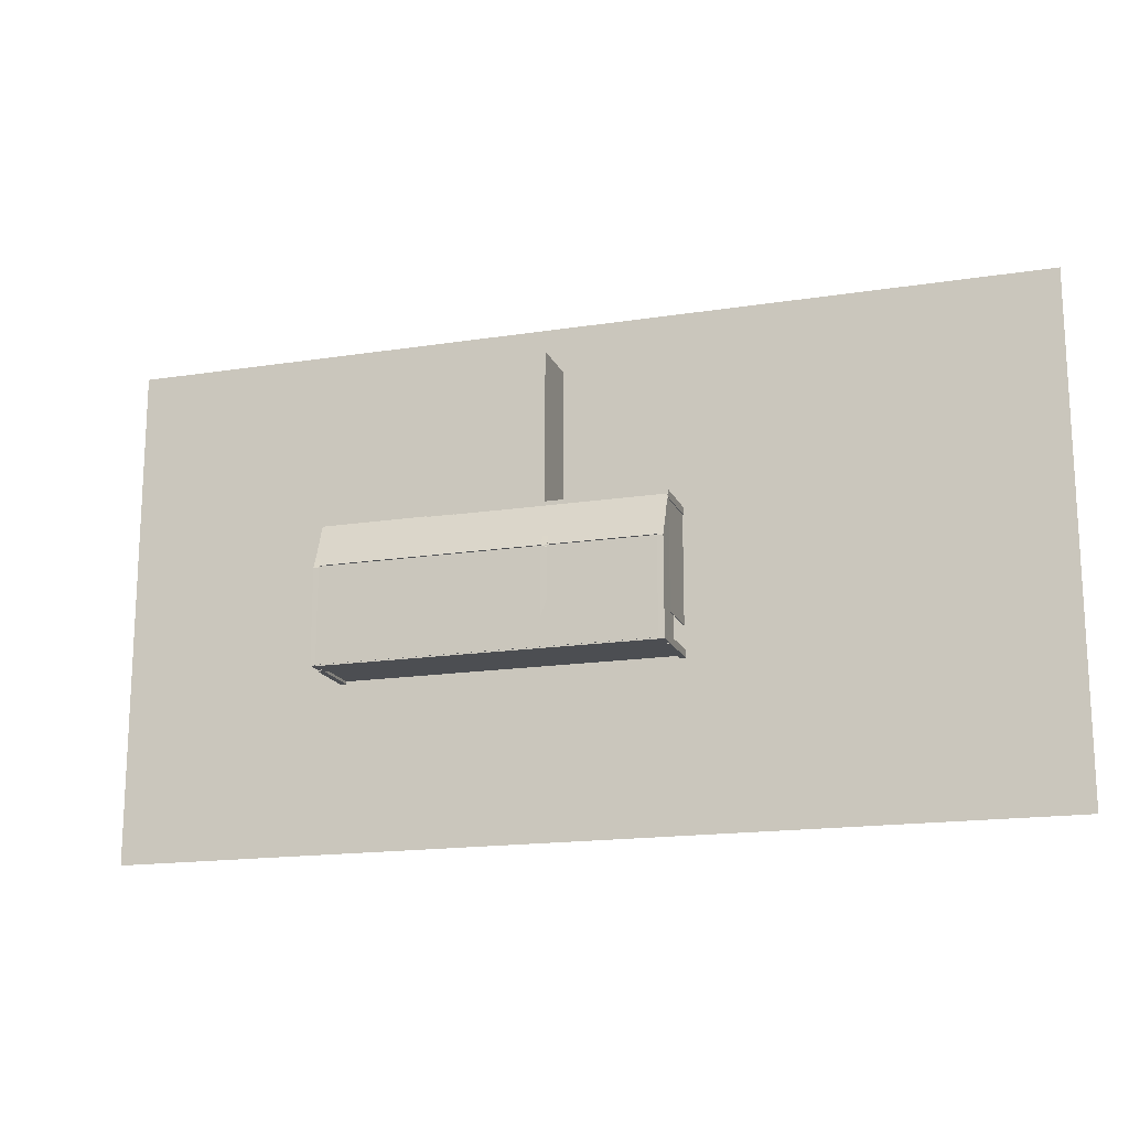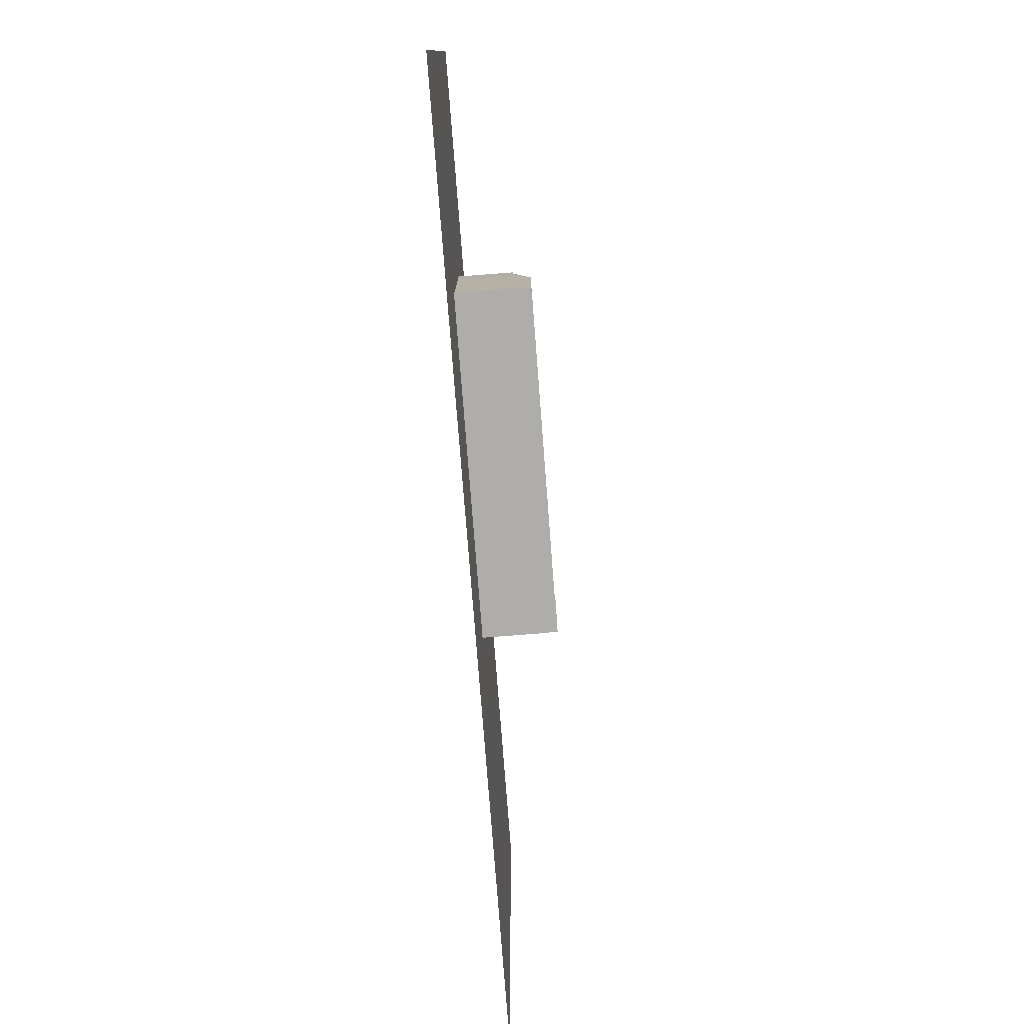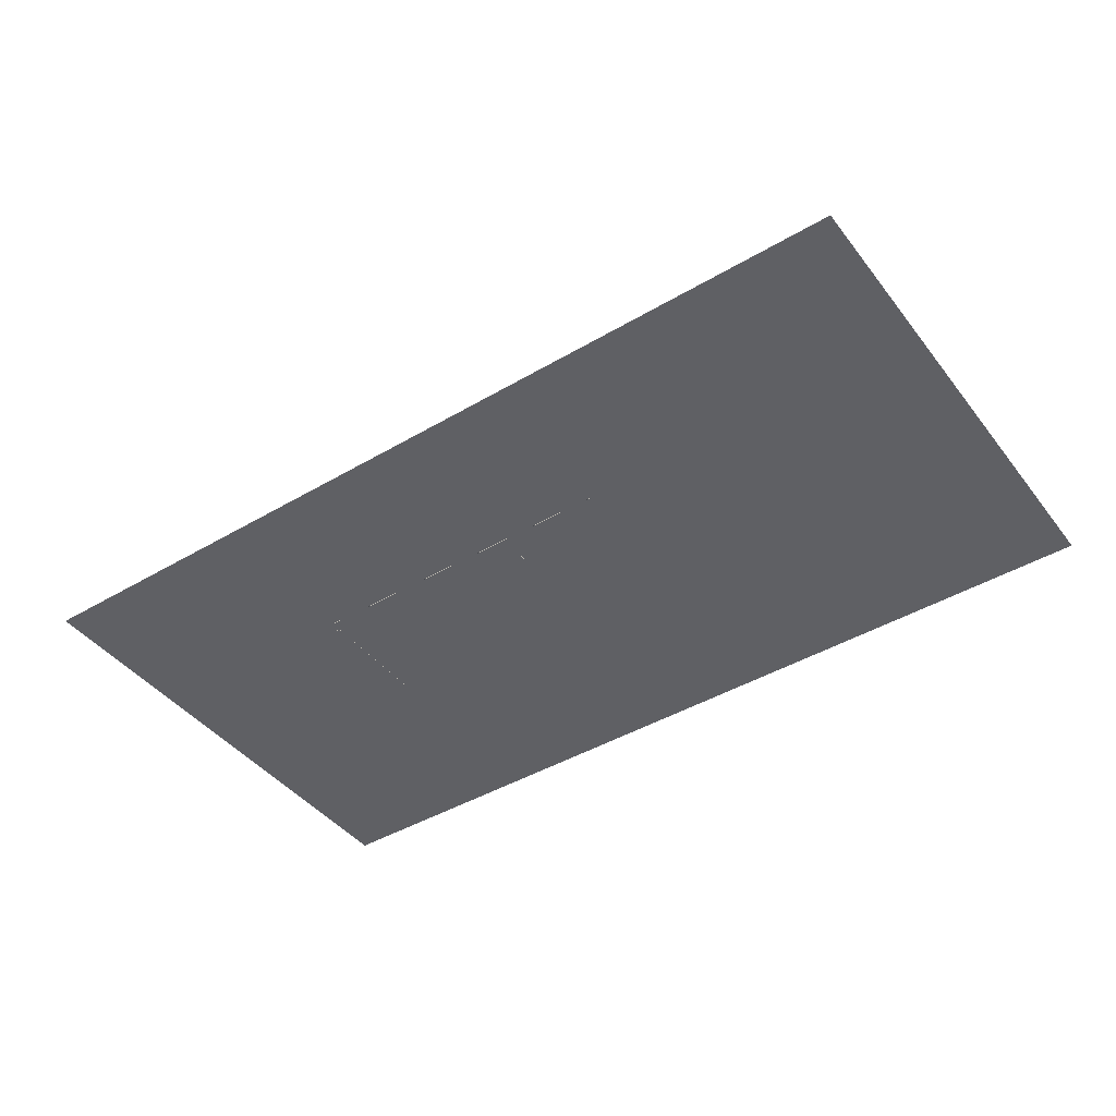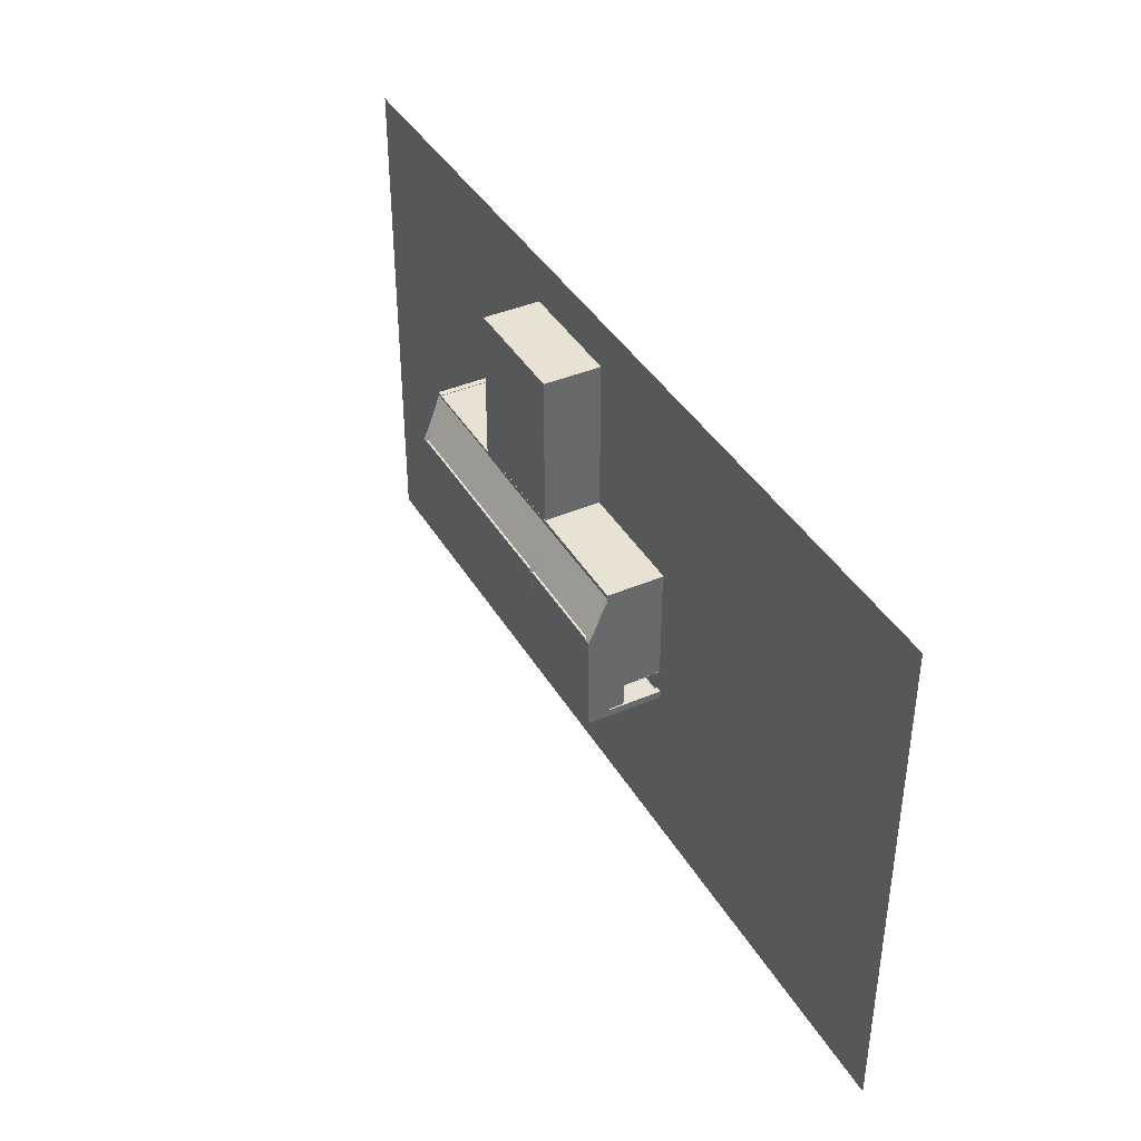
<metadata>
{"format":"obj","ext":"obj","renderer":"f3d","projection":"perspective","resolution":1024,"background":"white","views":[{"elev":-16.7,"azim":-162.4,"up":"+Z"},{"elev":-77.2,"azim":94.4,"up":"+Z"},{"elev":-43.3,"azim":-145.1,"up":"+Y"},{"elev":40.0,"azim":-117.9,"up":"+Z"}]}
</metadata>
<code>
o estructura reducida
g Cube (4)
v 2.742e+04 -17.84 1.86e+04
v 2.723e+04 -17.84 1.86e+04
v 2.742e+04 1690 1.86e+04
v 2.723e+04 1690 1.86e+04
v 2.723e+04 -17.84 1.837e+04
v 2.723e+04 1690 1.837e+04
v 2.742e+04 -17.84 1.837e+04
v 2.742e+04 1690 1.837e+04
f 3 4 2 1
f 4 6 5 2
f 6 8 7 5
f 8 3 1 7
f 8 6 4 3
f 1 2 5 7
g Cube (5)
v 1.715e+04 -17.84 1.86e+04
v 1.696e+04 -17.84 1.86e+04
v 1.715e+04 1690 1.86e+04
v 1.696e+04 1690 1.86e+04
v 1.696e+04 -17.84 1.837e+04
v 1.696e+04 1690 1.837e+04
v 1.715e+04 -17.84 1.837e+04
v 1.715e+04 1690 1.837e+04
f 11 12 10 9
f 12 14 13 10
f 14 16 15 13
f 16 11 9 15
f 16 14 12 11
f 9 10 13 15
g Cube (7)
v 2.075e+04 3.188 2.28e+04
v 2.057e+04 3.188 2.28e+04
v 2.075e+04 1711 2.28e+04
v 2.057e+04 1711 2.28e+04
v 1.697e+04 3.188 2.28e+04
v 1.697e+04 3.188 2.257e+04
v 1.697e+04 1711 2.28e+04
v 1.697e+04 1711 2.257e+04
v 2.057e+04 3.188 2.257e+04
v 2.075e+04 3.188 2.257e+04
v 2.057e+04 1711 2.257e+04
v 2.075e+04 1711 2.257e+04
v 2.328e+04 3.188 2.257e+04
v 2.328e+04 3.188 2.28e+04
v 2.328e+04 1711 2.257e+04
v 2.328e+04 1711 2.28e+04
v 2.309e+04 3.188 2.257e+04
v 2.309e+04 3.188 2.28e+04
v 2.309e+04 1711 2.257e+04
v 2.309e+04 1711 2.28e+04
v 2.3e+04 3.188 2.257e+04
v 2.3e+04 3.188 2.28e+04
v 2.3e+04 1711 2.257e+04
v 2.3e+04 1711 2.28e+04
f 19 20 18 17
f 23 24 22 21
f 27 28 26 25
f 31 32 30 29
f 28 27 20 19
f 17 18 25 26
f 21 22 25 18
f 23 21 18 20
f 22 24 27 25
f 24 23 20 27
f 33 34 17 26
f 35 33 26 28
f 34 36 19 17
f 36 35 28 19
f 37 38 34 33
f 39 37 33 35
f 38 40 36 34
f 40 39 35 36
f 29 30 38 37
f 31 29 37 39
f 30 32 40 38
f 32 31 39 40
g Cube (8)
v 2.075e+04 -1.993 2.737e+04
v 2.057e+04 -1.993 2.737e+04
v 2.075e+04 1706 2.737e+04
v 2.057e+04 1706 2.737e+04
v 2.057e+04 -1.993 2.287e+04
v 2.057e+04 -1.993 2.264e+04
v 2.057e+04 1706 2.287e+04
v 2.057e+04 1706 2.264e+04
v 2.057e+04 -1.993 2.264e+04
v 2.075e+04 -1.993 2.264e+04
v 2.057e+04 1706 2.264e+04
v 2.075e+04 1706 2.264e+04
v 2.075e+04 -1.993 2.714e+04
v 2.075e+04 1706 2.714e+04
v 2.057e+04 1706 2.714e+04
v 2.057e+04 -1.993 2.714e+04
f 43 44 42 41
f 47 48 46 45
f 51 52 50 49
f 54 43 41 53
f 54 55 44 43
f 41 42 56 53
f 45 46 56 42
f 47 45 42 44
f 46 48 55 56
f 48 47 44 55
f 49 50 53 56
f 51 49 56 55
f 50 52 54 53
f 52 51 55 54
g Cube (9)
v 2.413e+04 -1.992 2.737e+04
v 2.394e+04 -1.992 2.737e+04
v 2.413e+04 1706 2.737e+04
v 2.394e+04 1706 2.737e+04
v 2.062e+04 -1.992 2.737e+04
v 2.062e+04 -1.992 2.714e+04
v 2.062e+04 1706 2.737e+04
v 2.062e+04 1706 2.714e+04
v 2.394e+04 -1.992 2.264e+04
v 2.413e+04 -1.992 2.264e+04
v 2.394e+04 1706 2.264e+04
v 2.413e+04 1706 2.264e+04
v 2.413e+04 -1.992 2.714e+04
v 2.413e+04 1706 2.714e+04
v 2.394e+04 1706 2.714e+04
v 2.394e+04 -1.992 2.714e+04
v 2.067e+04 -1.992 2.737e+04
v 2.067e+04 -1.992 2.714e+04
v 2.067e+04 1706 2.737e+04
v 2.067e+04 1706 2.714e+04
f 59 60 58 57
f 63 64 62 61
f 67 68 66 65
f 70 59 57 69
f 70 71 60 59
f 57 58 72 69
f 73 74 72 58
f 75 73 58 60
f 74 76 71 72
f 76 75 60 71
f 61 62 74 73
f 63 61 73 75
f 62 64 76 74
f 64 63 75 76
f 65 66 69 72
f 67 65 72 71
f 66 68 70 69
f 68 67 71 70
g Cube (10)
v 2.413e+04 -10.27 2.279e+04
v 2.394e+04 -10.27 2.279e+04
v 2.413e+04 1698 2.279e+04
v 2.394e+04 1698 2.279e+04
v 2.394e+04 -10.27 2.256e+04
v 2.394e+04 1698 2.256e+04
v 2.413e+04 -10.27 2.256e+04
v 2.413e+04 1698 2.256e+04
v 2.74e+04 -10.27 2.256e+04
v 2.74e+04 -10.27 2.279e+04
v 2.74e+04 1698 2.256e+04
v 2.74e+04 1698 2.279e+04
f 79 80 78 77
f 80 82 81 78
f 82 84 83 81
f 87 88 86 85
f 84 82 80 79
f 77 78 81 83
f 85 86 77 83
f 87 85 83 84
f 86 88 79 77
f 88 87 84 79
g Cube (11)
v 2.413e+04 -10.27 2.279e+04
v 2.394e+04 -10.27 2.279e+04
v 2.413e+04 1698 2.279e+04
v 2.394e+04 1698 2.279e+04
v 2.394e+04 -10.27 2.256e+04
v 2.394e+04 1698 2.256e+04
v 2.413e+04 -10.27 2.256e+04
v 2.413e+04 1698 2.256e+04
f 91 92 90 89
f 92 94 93 90
f 94 96 95 93
f 96 91 89 95
f 96 94 92 91
f 89 90 93 95
g Cube (2)
v 2.414e+04 -16.78 2.736e+04
v 2.398e+04 -16.78 2.736e+04
v 2.398e+04 -16.78 1.841e+04
v 2.414e+04 -16.78 1.841e+04
f 97 98 98 97
f 98 99 99 98
f 99 100 100 99
f 100 97 97 100
f 100 99 98 97
f 97 98 99 100
g Cube (3)
v 3.43e+04 -17.96 2.876e+04
v 6036 -17.96 2.876e+04
v 6036 -17.96 1.338e+04
v 3.43e+04 -17.96 1.338e+04
f 101 102 102 101
f 102 103 103 102
f 103 104 104 103
f 104 101 101 104
f 104 103 102 101
f 101 102 103 104
g Cube (1)
v 2.742e+04 -10.24 2.28e+04
v 2.723e+04 -10.24 2.28e+04
v 2.742e+04 1698 2.28e+04
v 2.723e+04 1698 2.28e+04
v 2.723e+04 -10.24 2.257e+04
v 2.723e+04 1698 2.257e+04
v 2.742e+04 -10.24 2.257e+04
v 2.742e+04 1698 2.257e+04
f 107 108 106 105
f 108 110 109 106
f 110 112 111 109
f 112 107 105 111
f 112 110 108 107
f 105 106 109 111
g Cube (13)
v 2.724e+04 1602 1.861e+04
v 1.697e+04 1602 1.861e+04
v 2.724e+04 2234 1.861e+04
v 1.697e+04 2234 1.861e+04
v 1.697e+04 1602 1.838e+04
v 1.697e+04 2234 1.838e+04
v 2.724e+04 1602 1.838e+04
v 2.724e+04 2234 1.838e+04
f 115 116 114 113
f 116 118 117 114
f 118 120 119 117
f 120 115 113 119
f 120 118 116 115
f 113 114 117 119
g Cube (21)
v 2.724e+04 2157 2.133e+04
v 1.697e+04 2157 2.133e+04
v 2.724e+04 2246 2.133e+04
v 1.697e+04 2246 2.133e+04
v 1.697e+04 2157 1.842e+04
v 1.697e+04 2246 1.842e+04
v 2.724e+04 2157 1.842e+04
v 2.724e+04 2246 1.842e+04
f 123 124 122 121
f 124 126 125 122
f 126 128 127 125
f 128 123 121 127
f 128 126 124 123
f 121 122 125 127
g Cube (20)
v 2.397e+04 1617 2.718e+04
v 2.068e+04 1617 2.718e+04
v 2.397e+04 1706 2.718e+04
v 2.068e+04 1706 2.718e+04
v 2.068e+04 1617 2.258e+04
v 2.068e+04 1706 2.258e+04
v 2.397e+04 1617 2.258e+04
v 2.397e+04 1706 2.258e+04
f 131 132 130 129
f 132 134 133 130
f 134 136 135 133
f 136 131 129 135
f 136 134 132 131
f 129 130 133 135
g Cube (19)
v 2.739e+04 2111 2.159e+04
v 1.697e+04 2111 2.159e+04
v 2.739e+04 1672 2.278e+04
v 1.697e+04 1672 2.278e+04
v 1.697e+04 2111 2.136e+04
v 1.697e+04 2199 2.136e+04
v 2.739e+04 2111 2.136e+04
v 2.739e+04 2199 2.136e+04
f 139 140 138 137
f 140 142 141 138
f 142 144 143 141
f 144 139 137 143
f 144 142 140 139
f 137 138 141 143
g Cube (14)
v 1.698e+04 1609 2.276e+04
v 1.698e+04 1592 1.842e+04
v 1.697e+04 2268 2.132e+04
v 1.697e+04 2256 18413
v 1.715e+04 1594 1.842e+04
v 1.715e+04 2258 1.841e+04
v 1.716e+04 1611 2.276e+04
v 1.715e+04 2270 2.132e+04
f 147 148 146 145
f 148 150 149 146
f 150 152 151 149
f 152 147 145 151
f 152 150 148 147
f 145 146 149 151
g Cube (15)
v 2.034e+04 1607 2.276e+04
v 2.034e+04 1590 1.841e+04
v 2.033e+04 2252 2.128e+04
v 2.033e+04 2240 1.841e+04
v 2.051e+04 1592 1.841e+04
v 2.051e+04 2242 1.841e+04
v 2.052e+04 1609 2.276e+04
v 2.051e+04 2254 2.128e+04
f 155 156 154 153
f 156 158 157 154
f 158 160 159 157
f 160 155 153 159
f 160 158 156 155
f 153 154 157 159
g Cube (16)
v 2.722e+04 1599 2.275e+04
v 2.722e+04 1582 1.841e+04
v 2.721e+04 2248 2.129e+04
v 2.721e+04 2237 1.84e+04
v 2.74e+04 1583 1.841e+04
v 2.739e+04 2238 1.84e+04
v 2.74e+04 1601 2.275e+04
v 2.739e+04 2250 2.129e+04
f 163 164 162 161
f 164 166 165 162
f 166 168 167 165
f 168 163 161 167
f 168 166 164 163
f 161 162 165 167
g Plane
v 2.689e+04 -24.57 1.842e+04
v 2.689e+04 -24.57 1.851e+04
v 2.677e+04 -24.57 1.842e+04
v 2.677e+04 -24.57 1.851e+04
v 2.689e+04 -24.57 1.861e+04
v 2.677e+04 -24.57 1.861e+04
v 2.665e+04 -24.57 1.842e+04
v 2.665e+04 -24.57 1.851e+04
v 2.665e+04 -24.57 1.861e+04
f 171 172 170 169
f 172 174 173 170
f 175 176 172 171
f 176 177 174 172
g Cube (17)
v 2.723e+04 43.8 1.852e+04
v 1.716e+04 43.8 1.852e+04
v 2.723e+04 1675 1.852e+04
v 1.716e+04 1675 1.852e+04
v 1.716e+04 -29.8 1.845e+04
v 1.716e+04 1601 1.845e+04
v 2.723e+04 -29.8 1.845e+04
v 2.723e+04 1601 1.845e+04
f 180 181 179 178
f 181 183 182 179
f 183 185 184 182
f 185 180 178 184
f 185 183 181 180
f 178 179 182 184
g Cube (18)
v 2.723e+04 43.8 1.852e+04
v 1.716e+04 43.8 1.852e+04
v 2.723e+04 1675 1.852e+04
v 1.716e+04 1675 1.852e+04
v 1.716e+04 -29.8 1.845e+04
v 1.716e+04 1601 1.845e+04
v 2.723e+04 -29.8 1.845e+04
v 2.723e+04 1601 1.845e+04
f 188 189 187 186
f 189 191 190 187
f 191 193 192 190
f 193 188 186 192
f 193 191 189 188
f 186 187 190 192
g Cube (22)
v 2.736e+04 -24.33 2.256e+04
v 2.727e+04 -24.33 2.256e+04
v 2.736e+04 1578 2.256e+04
v 2.727e+04 1578 2.256e+04
v 2.727e+04 -24.33 1.855e+04
v 2.727e+04 1578 1.855e+04
v 2.736e+04 -24.33 1.855e+04
v 2.736e+04 1578 1.855e+04
f 196 197 195 194
f 197 199 198 195
f 199 201 200 198
f 201 196 194 200
f 201 199 197 196
f 194 195 198 200
g Cube (23)
v 1.698e+04 1152 1.861e+04
v 1.698e+04 1165 1.861e+04
v 1.698e+04 1152 1.932e+04
v 1.698e+04 1165 1.932e+04
v 1.702e+04 1165 1.861e+04
v 1.702e+04 1165 1.932e+04
v 1.702e+04 1152 1.861e+04
v 1.702e+04 1152 1.932e+04
f 204 205 203 202
f 205 207 206 203
f 207 209 208 206
f 209 204 202 208
f 209 207 205 204
f 202 203 206 208
g Cube (24)
v 2.037e+04 1154 1.993e+04
v 2.037e+04 1169 1.993e+04
v 2.037e+04 1154 2.064e+04
v 2.037e+04 1169 2.064e+04
v 2.039e+04 1169 1.993e+04
v 2.039e+04 1169 2.064e+04
v 2.039e+04 1154 1.993e+04
v 2.039e+04 1154 2.064e+04
f 212 213 211 210
f 213 215 214 211
f 215 217 216 214
f 217 212 210 216
f 217 215 213 212
f 210 211 214 216
g Cube (27)
v 2.037e+04 -17.45 1.997e+04
v 2.037e+04 -17.63 1.996e+04
v 2.037e+04 1164 1.996e+04
v 2.037e+04 1164 1.994e+04
v 2.039e+04 -17.63 1.996e+04
v 2.039e+04 1164 1.994e+04
v 2.039e+04 -17.45 1.997e+04
v 2.039e+04 1164 1.996e+04
f 220 221 219 218
f 221 223 222 219
f 223 225 224 222
f 225 220 218 224
f 225 223 221 220
f 218 219 222 224
g Cube (33)
v 2.037e+04 -10.36 2.065e+04
v 2.037e+04 -10.54 2.063e+04
v 2.037e+04 1171 2.064e+04
v 2.037e+04 1171 2.062e+04
v 2.039e+04 -10.54 2.063e+04
v 2.039e+04 1171 2.062e+04
v 2.039e+04 -10.36 2.065e+04
v 2.039e+04 1171 2.064e+04
f 228 229 227 226
f 229 231 230 227
f 231 233 232 230
f 233 228 226 232
f 233 231 229 228
f 226 227 230 232
g Cube (34)
v 1.699e+04 -24.07 1.934e+04
v 1.699e+04 -24.26 1.933e+04
v 1.699e+04 1157 1.933e+04
v 1.699e+04 1157 1.932e+04
v 1.701e+04 -24.26 1.933e+04
v 1.701e+04 1157 1.932e+04
v 1.701e+04 -24.07 1.934e+04
v 1.701e+04 1157 1.933e+04
f 236 237 235 234
f 237 239 238 235
f 239 241 240 238
f 241 236 234 240
f 241 239 237 236
f 234 235 238 240
g Cube (28)
v 2.326e+04 1159 2.284e+04
v 2.326e+04 1174 2.284e+04
v 2.398e+04 1159 2.28e+04
v 2.398e+04 1174 2.28e+04
v 2.325e+04 1174 2.261e+04
v 2.397e+04 1174 2.258e+04
v 2.325e+04 1159 2.261e+04
v 2.397e+04 1159 2.258e+04
f 244 245 243 242
f 245 247 246 243
f 247 249 248 246
f 249 244 242 248
f 249 247 245 244
f 242 243 246 248
g Cube (25)
v 1.699e+04 1613 2.257e+04
v 1.699e+04 8.771 2.257e+04
v 1.699e+04 1613 1.931e+04
v 1.699e+04 8.771 1.931e+04
v 1.7e+04 8.771 2.257e+04
v 1.7e+04 8.771 1.931e+04
v 1.7e+04 1613 2.257e+04
v 1.7e+04 1613 1.931e+04
f 252 253 251 250
f 253 255 254 251
f 255 257 256 254
f 257 252 250 256
f 257 255 253 252
f 250 251 254 256
g Cube (26)
v 1.7e+04 1586 1.931e+04
v 1.7e+04 1173 1.931e+04
v 1.7e+04 1586 1.861e+04
v 1.7e+04 1173 1.861e+04
v 1.701e+04 1173 1.931e+04
v 1.701e+04 1173 1.861e+04
v 1.701e+04 1586 1.931e+04
v 1.701e+04 1586 1.861e+04
f 260 261 259 258
f 261 263 262 259
f 263 265 264 262
f 265 260 258 264
f 265 263 261 260
f 258 259 262 264
g Cube (29)
v 2.037e+04 1168 2.065e+04
v 2.037e+04 1168 2.065e+04
v 2.037e+04 1668 2.065e+04
v 2.037e+04 1668 2.065e+04
v 2.037e+04 1168 1.995e+04
v 2.037e+04 1668 1.995e+04
v 2.037e+04 1168 1.995e+04
v 2.037e+04 1668 1.995e+04
f 268 269 267 266
f 269 271 270 267
f 271 273 272 270
f 273 268 266 272
f 273 271 269 268
f 266 267 270 272
g Cube (32)
v 2.324e+04 1173 2.282e+04
v 2.324e+04 1173 2.26e+04
v 2.324e+04 1673 2.282e+04
v 2.324e+04 1673 2.26e+04
v 2.396e+04 1173 2.26e+04
v 2.396e+04 1673 2.26e+04
v 2.396e+04 1173 2.282e+04
v 2.396e+04 1673 2.282e+04
f 276 277 275 274
f 277 279 278 275
f 279 281 280 278
f 281 276 274 280
f 281 279 277 276
f 274 275 278 280
g Cube (30)
v 2.037e+04 -17.91 2.256e+04
v 2.037e+04 -17.91 2.256e+04
v 2.037e+04 1663 2.256e+04
v 2.037e+04 1663 2.256e+04
v 2.037e+04 -17.91 2.063e+04
v 2.037e+04 1663 2.063e+04
v 2.037e+04 -17.91 2.063e+04
v 2.037e+04 1663 2.063e+04
f 284 285 283 282
f 285 287 286 283
f 287 289 288 286
f 289 284 282 288
f 289 287 285 284
f 282 283 286 288
g Cube (31)
v 2.038e+04 -21.79 1.995e+04
v 2.037e+04 -21.79 1.995e+04
v 2.038e+04 1659 1.995e+04
v 2.037e+04 1659 1.995e+04
v 2.037e+04 -21.79 1.849e+04
v 2.037e+04 1659 1.849e+04
v 2.038e+04 -21.79 1.849e+04
v 2.038e+04 1659 1.849e+04
f 292 293 291 290
f 293 295 294 291
f 295 297 296 294
f 297 292 290 296
f 297 295 293 292
f 290 291 294 296

</code>
